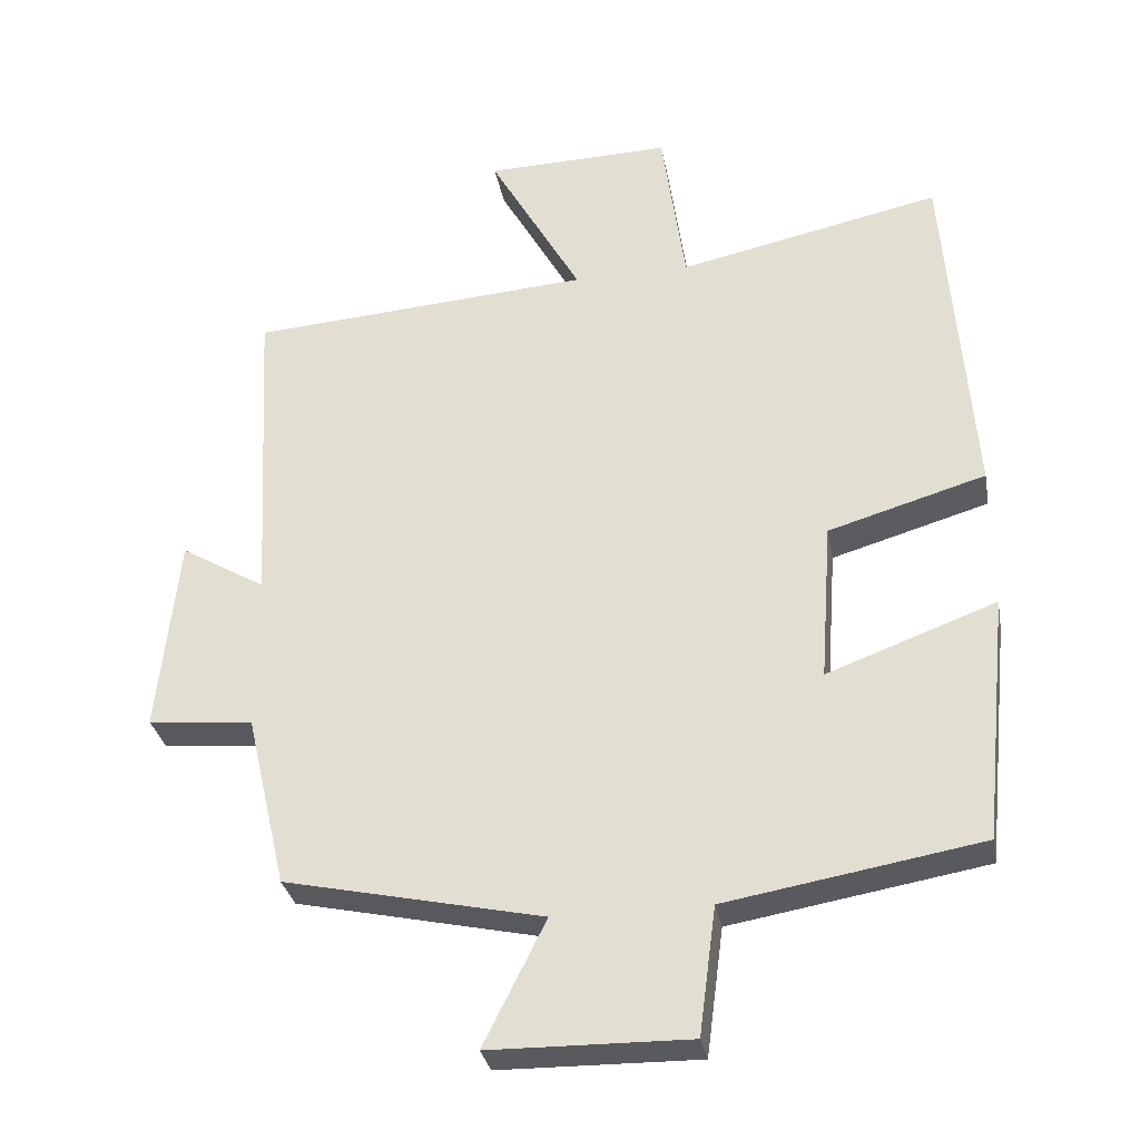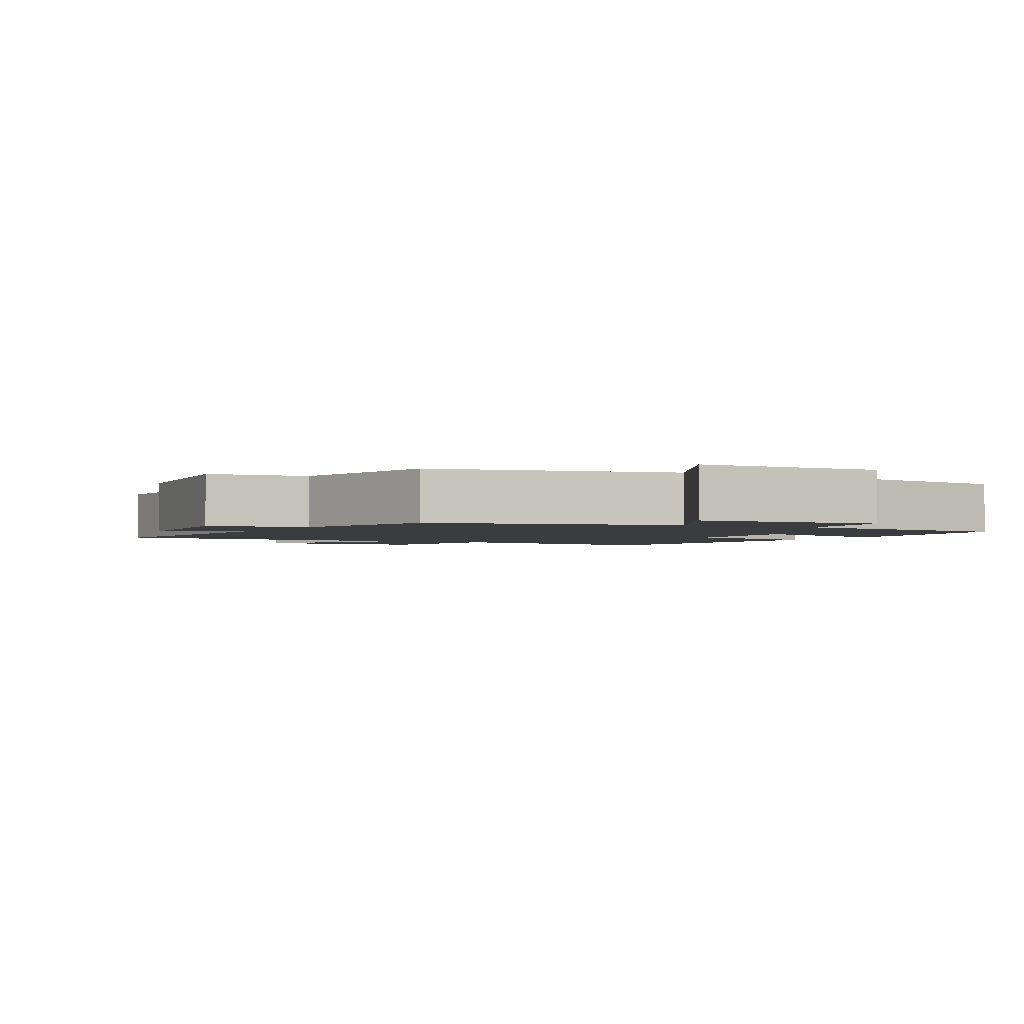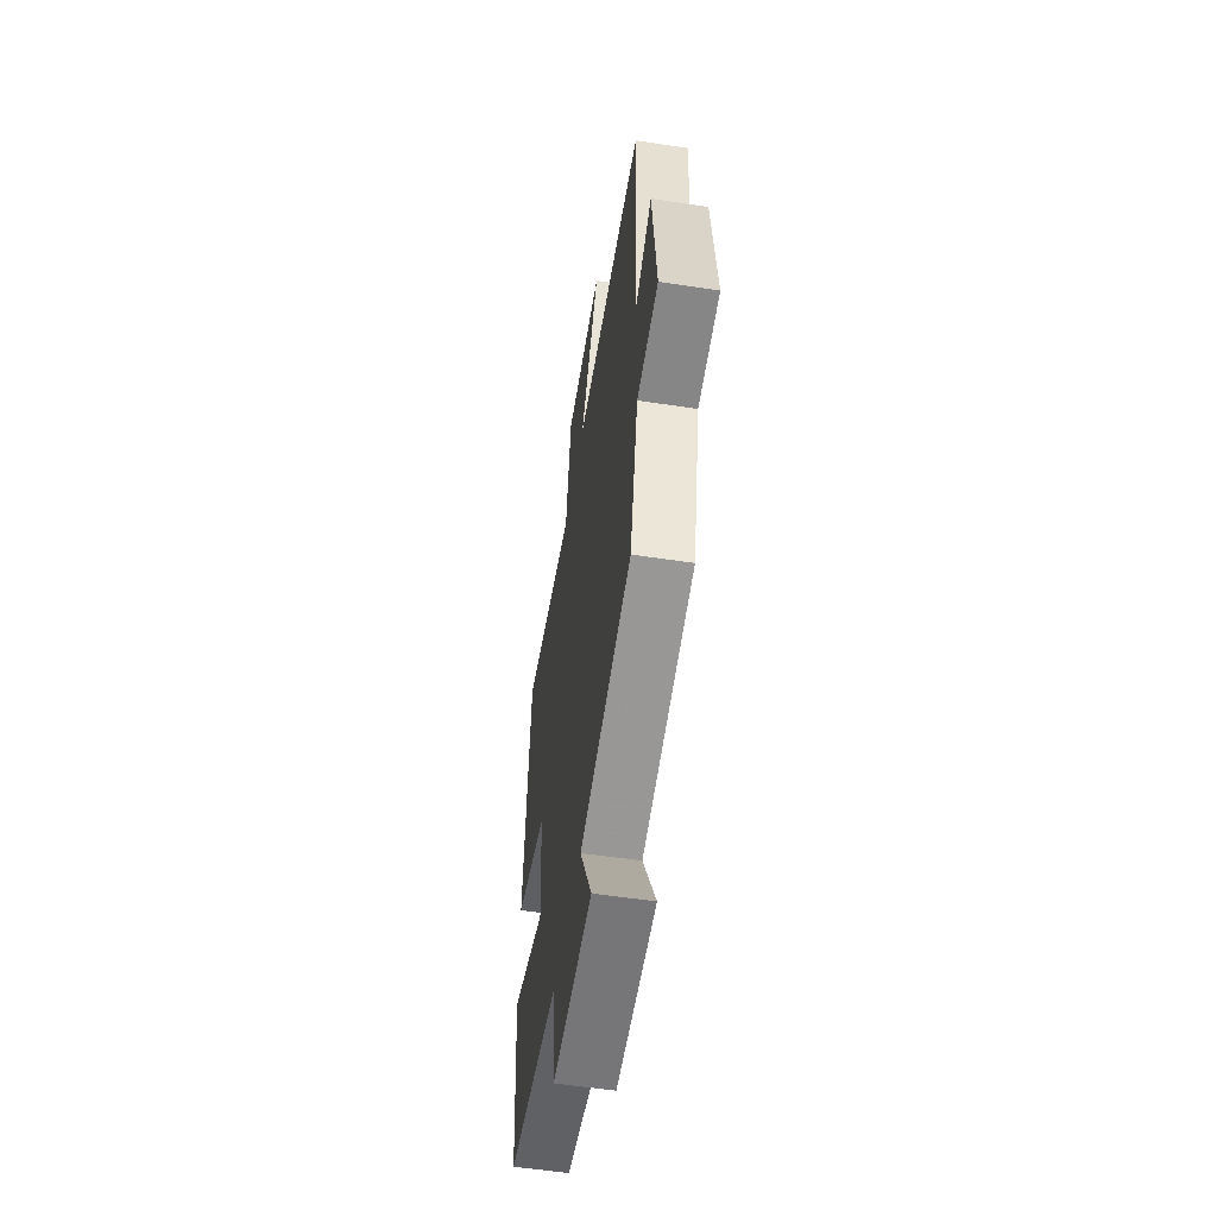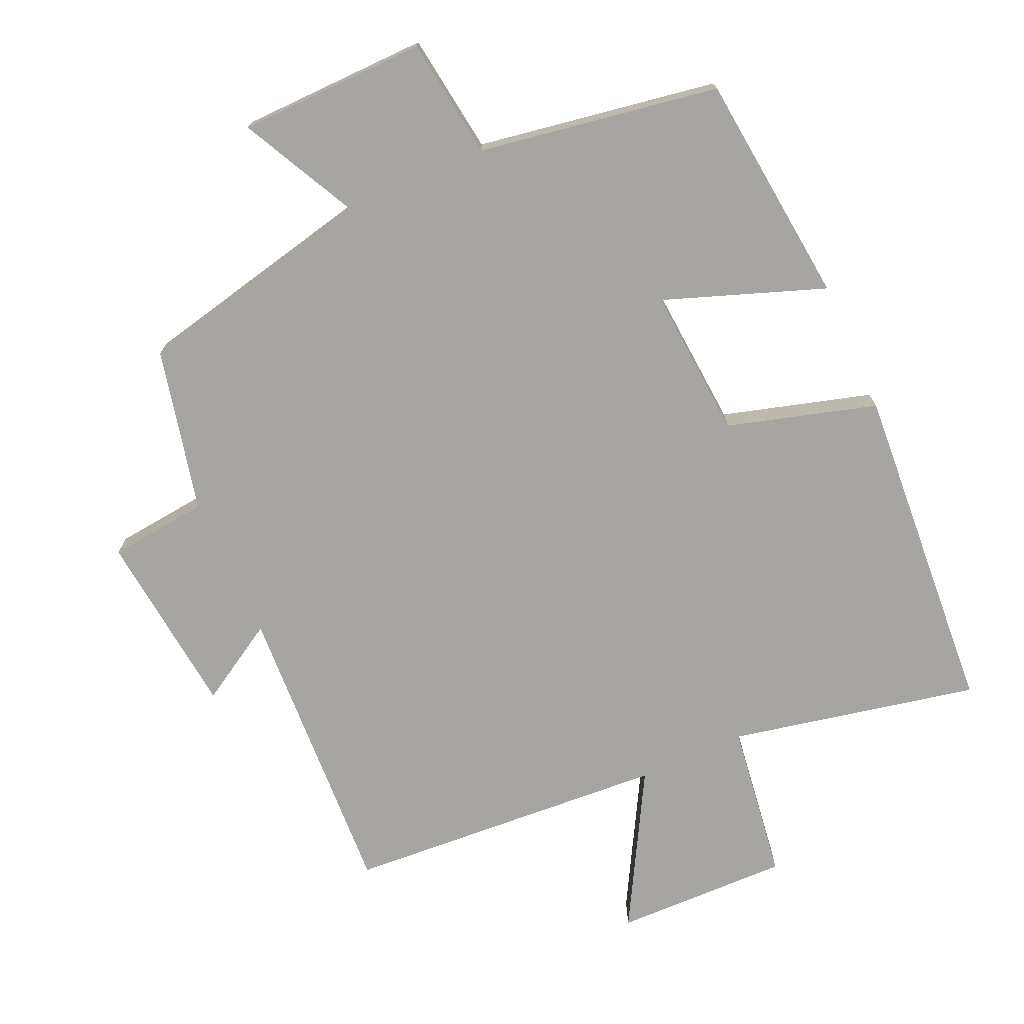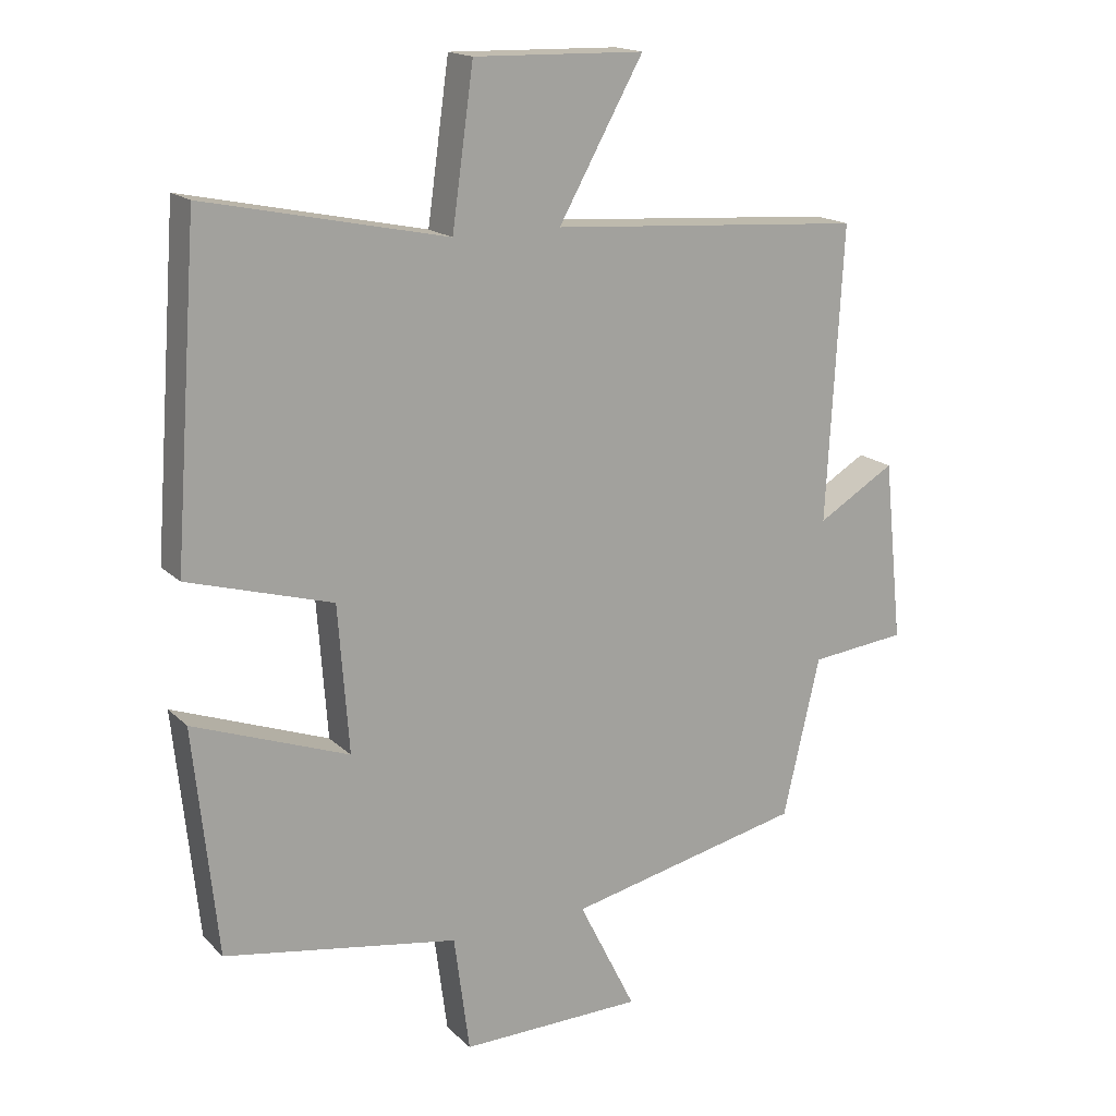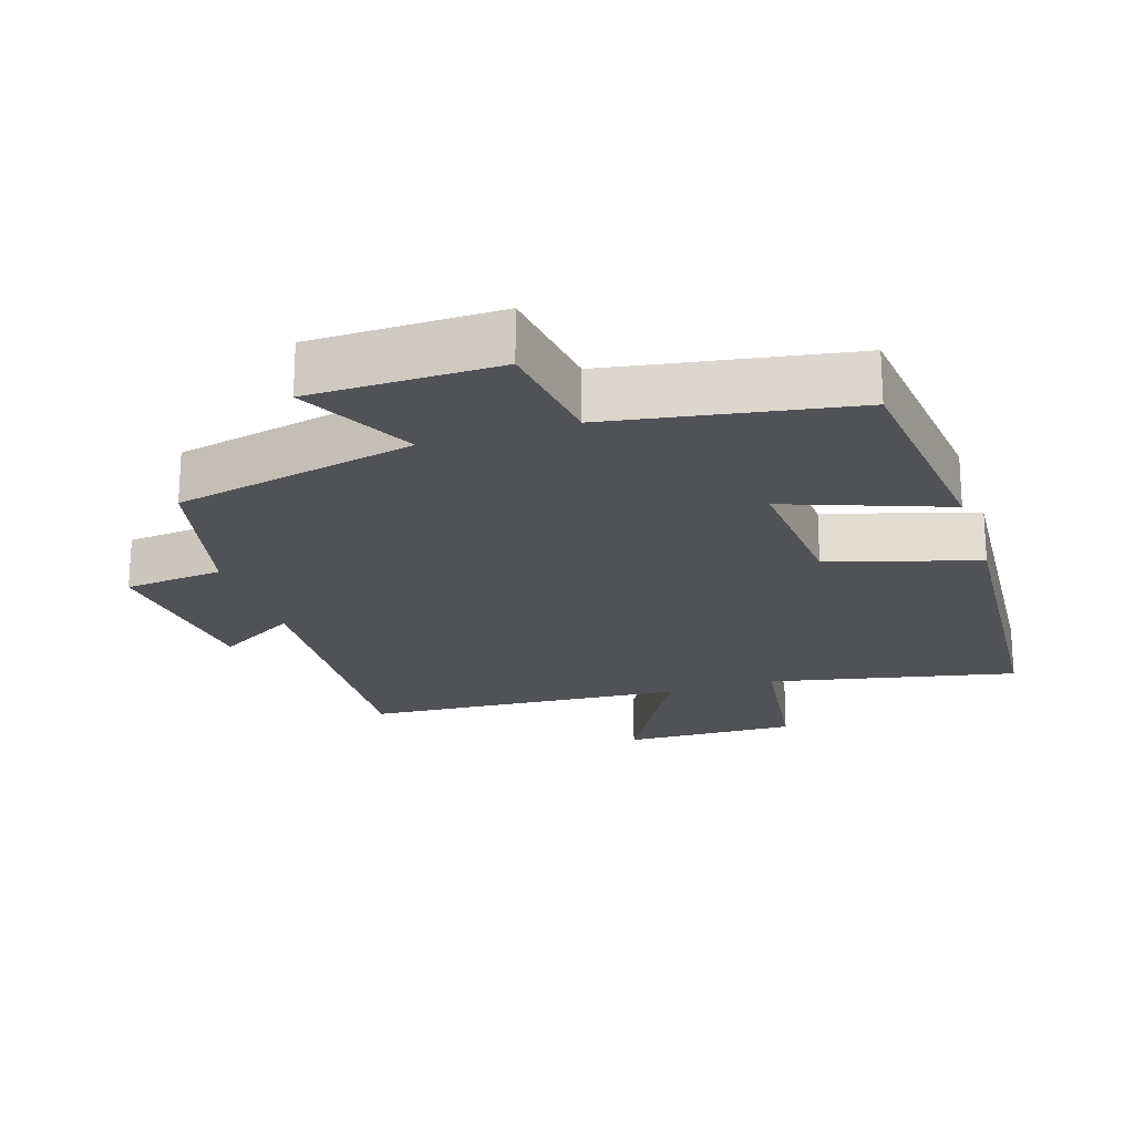
<metadata>
{"format":"obj","ext":"obj","renderer":"f3d","projection":"perspective","resolution":1024,"background":"white","views":[{"elev":-31.4,"azim":-169.6,"up":"+Z"},{"elev":-2.1,"azim":152.1,"up":"+Y"},{"elev":-56.0,"azim":81.0,"up":"+Z"},{"elev":-73.6,"azim":-155.7,"up":"+Y"},{"elev":17.0,"azim":-29.5,"up":"+Z"},{"elev":-21.2,"azim":-162.1,"up":"+Y"}]}
</metadata>
<code>
v 0.524 0.07 0.467
v 0.5 0.07 0.03
v 0.616 0.07 0.099
v 0.644 0.07 -0.171
v 0.5 0.07 -0.186
v 0.445 0.07 -0.423
v 0.093 0.07 -0.5
v 0.178 0.07 -0.67
v -0.094 0.07 -0.674
v -0.117 0.07 -0.5
v -0.465 0.07 -0.441
v -0.5 0.07 -0.104
v -0.269 0.07 -0.189
v -0.285 0.07 0.029
v -0.5 0.07 0.092
v -0.464 0.07 0.576
v -0.105 0.07 0.5
v -0.073 0.07 0.73
v 0.181 0.07 0.724
v 0.055 0.07 0.5
v 0.524 0 0.467
v 0.5 0 0.03
v 0.616 0 0.099
v 0.644 0 -0.171
v 0.5 0 -0.186
v 0.445 0 -0.423
v 0.093 0 -0.5
v 0.178 0 -0.67
v -0.094 0 -0.674
v -0.117 0 -0.5
v -0.465 0 -0.441
v -0.5 0 -0.104
v -0.269 0 -0.189
v -0.285 0 0.029
v -0.5 0 0.092
v -0.464 0 0.576
v -0.105 0 0.5
v -0.073 0 0.73
v 0.181 0 0.724
v 0.055 0 0.5
f 17 18 19 20
f 17 20 1 2
f 14 15 16 17
f 13 14 17 2
f 10 11 12 13
f 10 13 2
f 7 8 9 10
f 5 6 7 10
f 5 10 2 3
f 3 4 5
f 40 39 38 37
f 22 21 40 37
f 37 36 35 34
f 22 37 34 33
f 33 32 31 30
f 22 33 30
f 30 29 28 27
f 30 27 26 25
f 23 22 30 25
f 25 24 23
f 1 21 22 2
f 2 22 23 3
f 3 23 24 4
f 4 24 25 5
f 5 25 26 6
f 6 26 27 7
f 7 27 28 8
f 8 28 29 9
f 9 29 30 10
f 10 30 31 11
f 11 31 32 12
f 12 32 33 13
f 13 33 34 14
f 14 34 35 15
f 15 35 36 16
f 16 36 37 17
f 17 37 38 18
f 18 38 39 19
f 19 39 40 20
f 20 40 21 1

</code>
